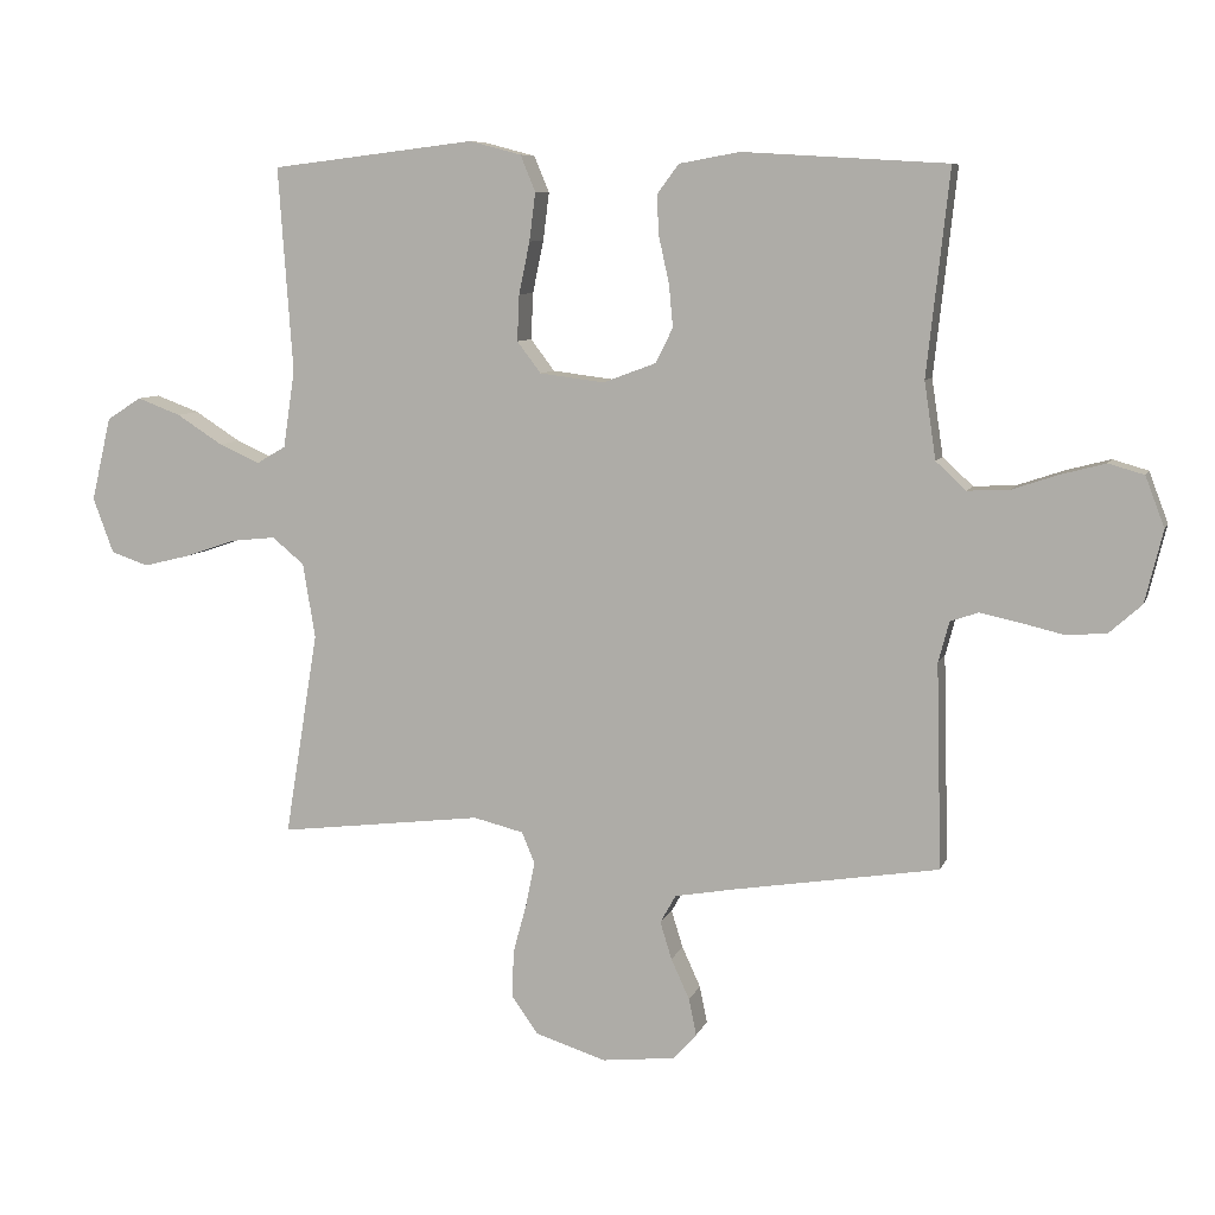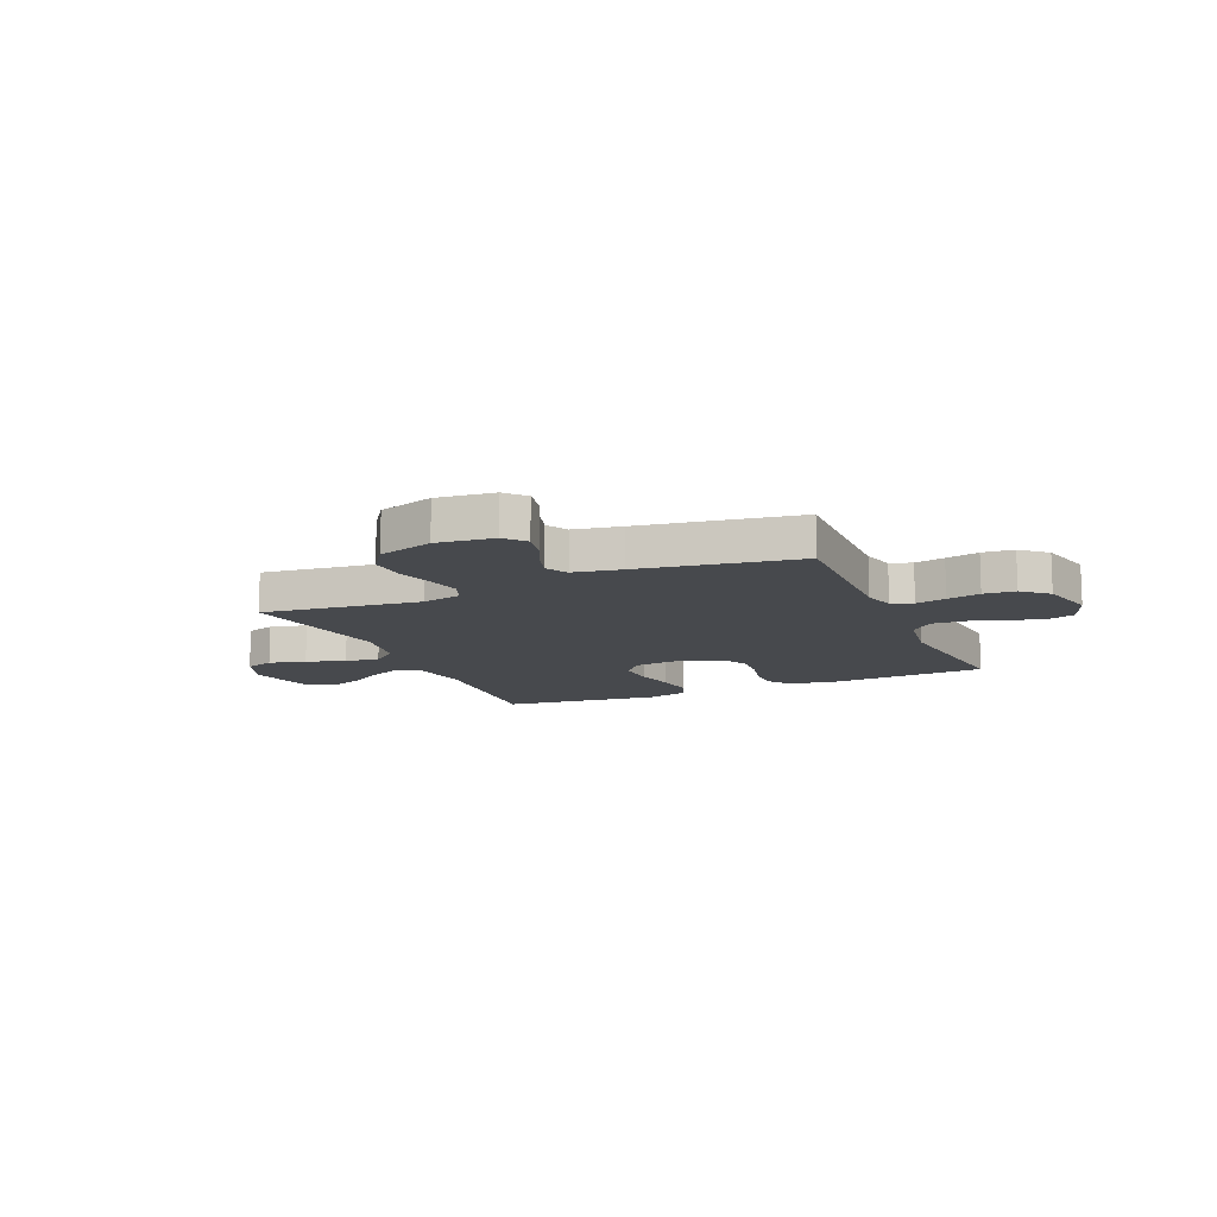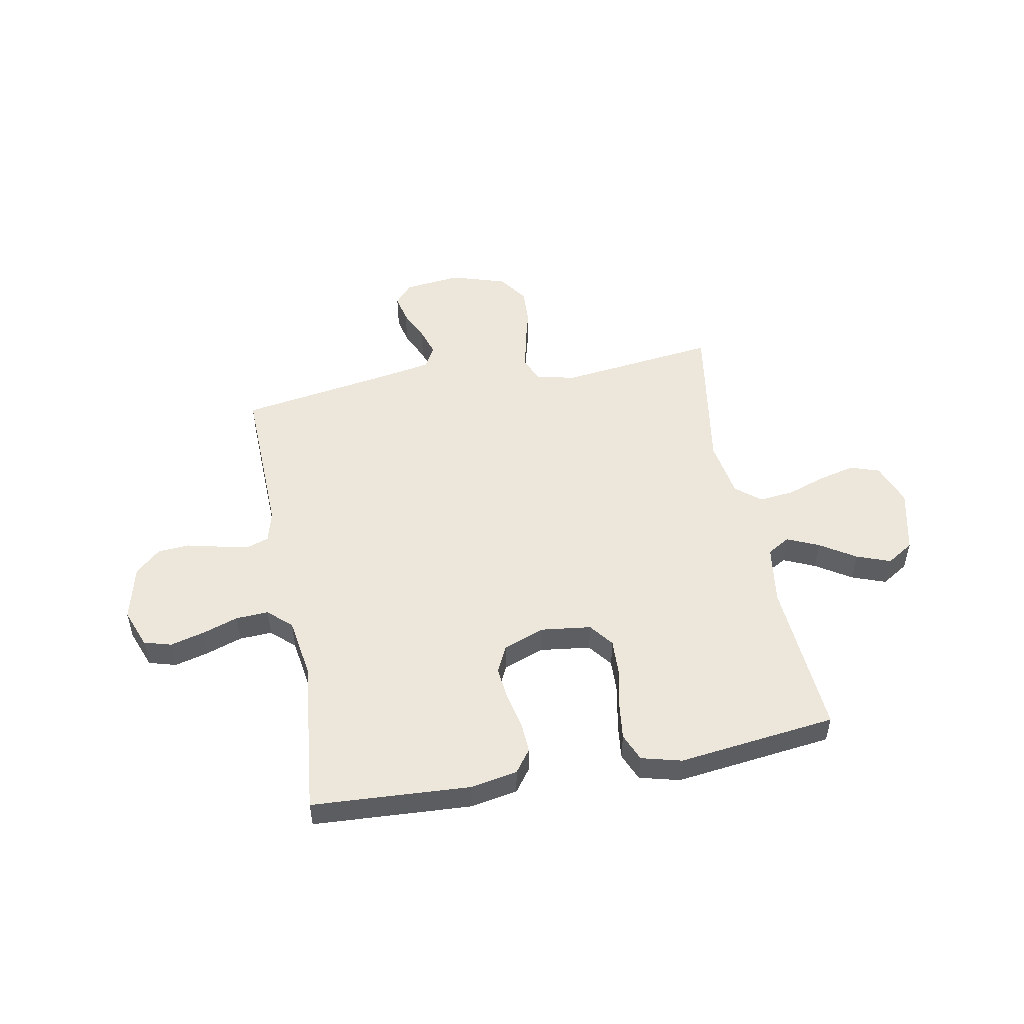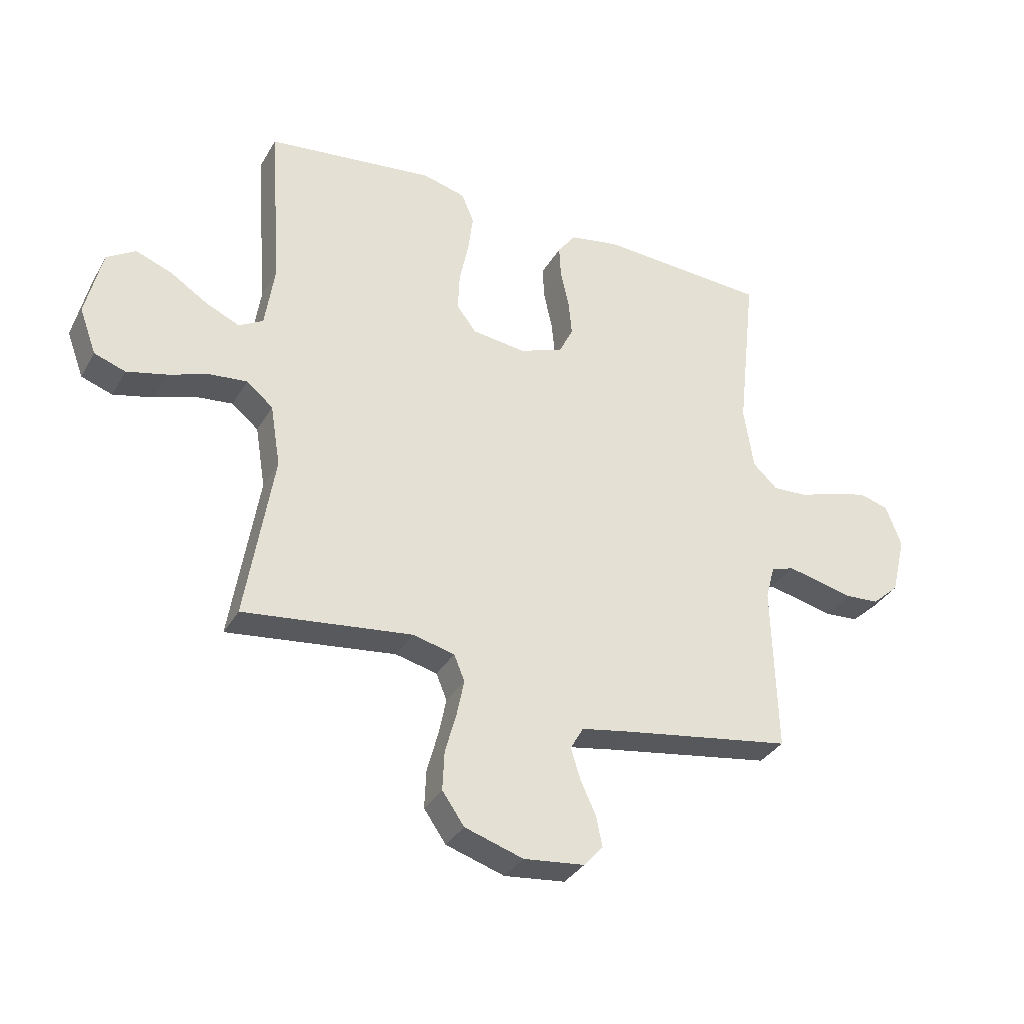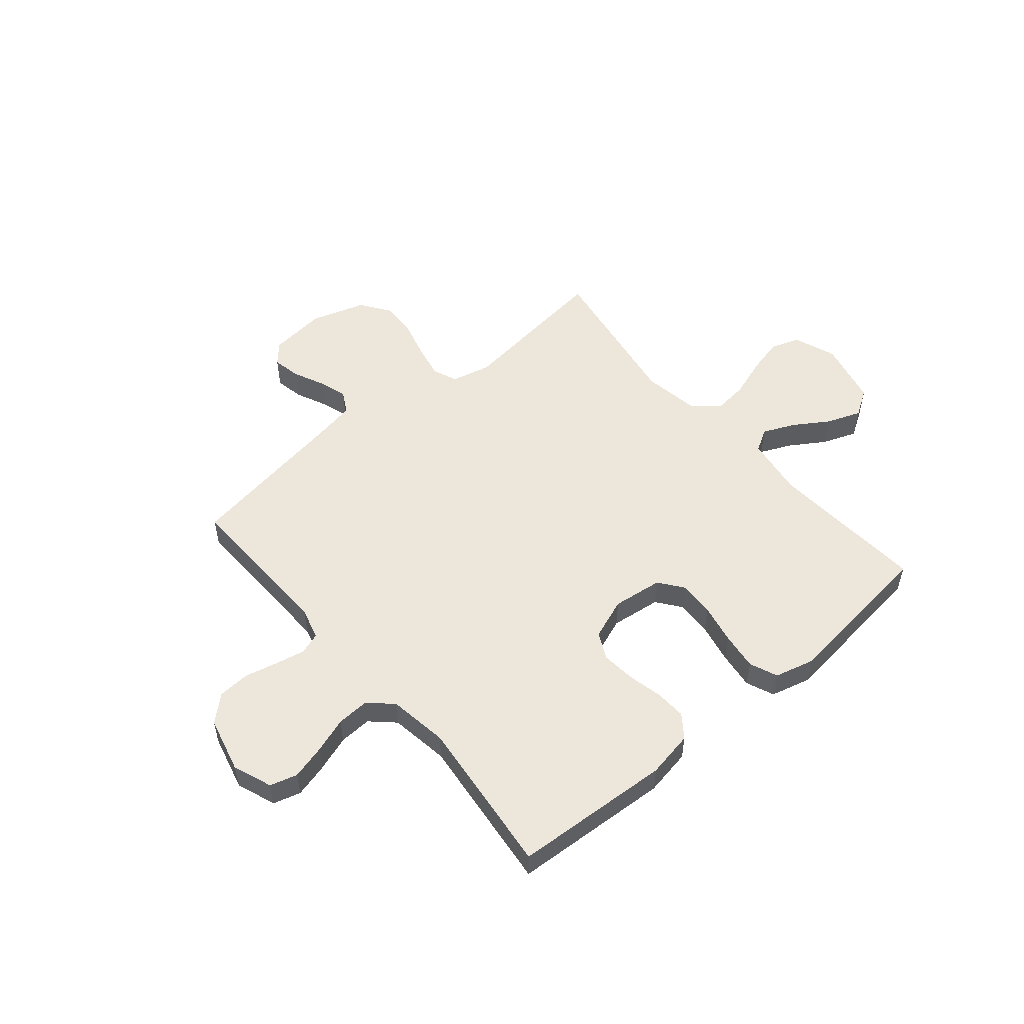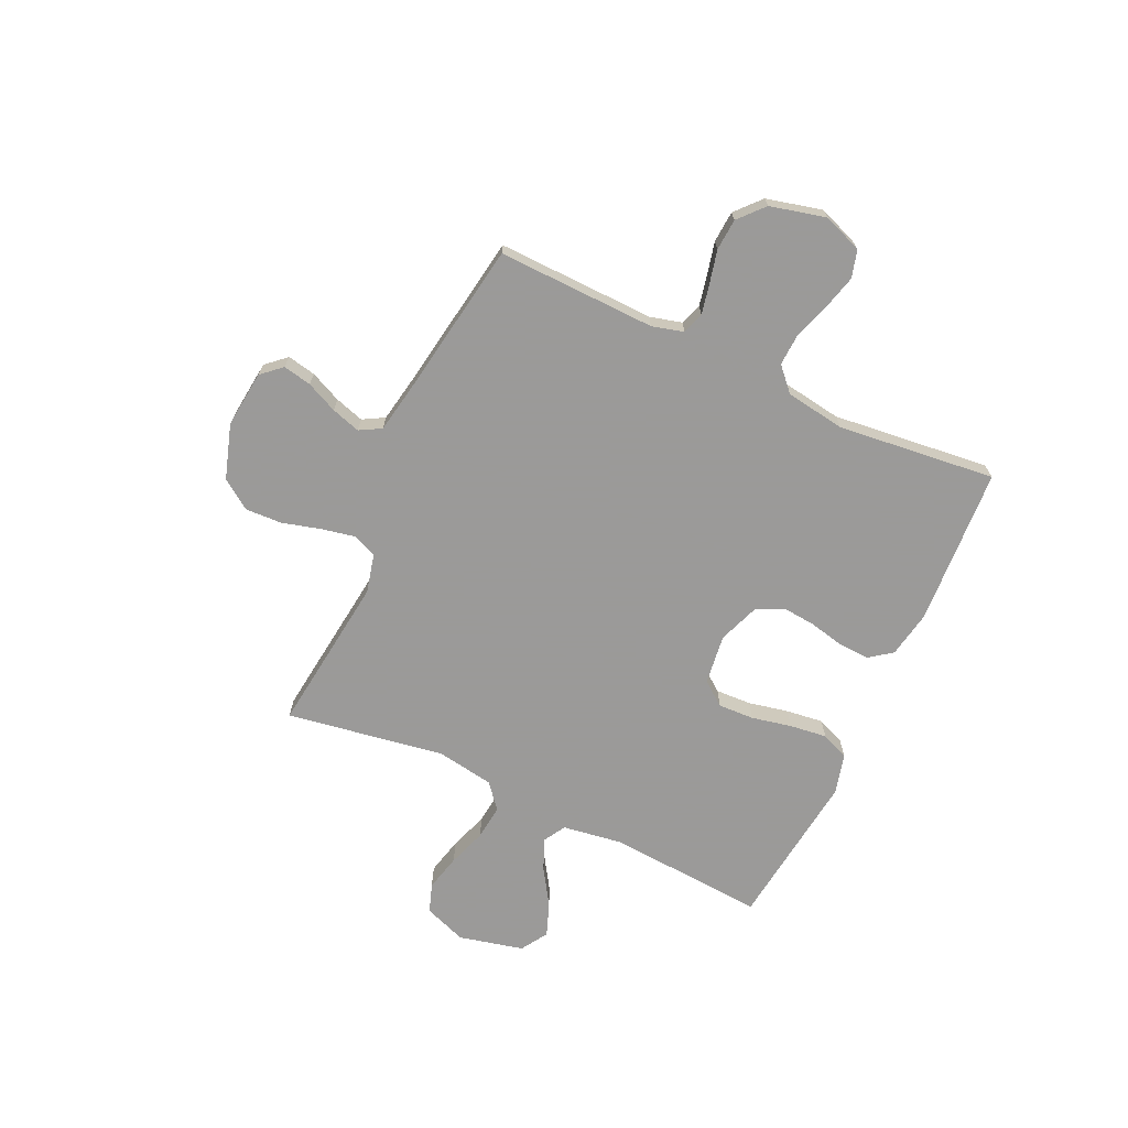
<metadata>
{"format":"obj","ext":"obj","renderer":"f3d","projection":"perspective","resolution":1024,"background":"white","views":[{"elev":7.9,"azim":-164.8,"up":"+Z"},{"elev":-12.2,"azim":-156.6,"up":"+Y"},{"elev":50.9,"azim":-10.8,"up":"+Y"},{"elev":-33.9,"azim":154.0,"up":"+Z"},{"elev":53.0,"azim":-40.2,"up":"+Y"},{"elev":-69.5,"azim":-114.9,"up":"+Y"}]}
</metadata>
<code>
v -0.5 0.07 0.5
v -0.2 0.07 0.518
v -0.111 0.07 0.502
v -0.079 0.07 0.459
v -0.082 0.07 0.4
v -0.097 0.07 0.333
v -0.103 0.07 0.27
v -0.078 0.07 0.219
v 0 0.07 0.19
v 0.095 0.07 0.202
v 0.13 0.07 0.248
v 0.127 0.07 0.316
v 0.111 0.07 0.392
v 0.102 0.07 0.463
v 0.124 0.07 0.516
v 0.2 0.07 0.536
v 0.5 0.07 0.5
v 0.479 0.07 0.2
v 0.496 0.07 0.086
v 0.539 0.07 0.061
v 0.599 0.07 0.088
v 0.666 0.07 0.131
v 0.73 0.07 0.155
v 0.781 0.07 0.123
v 0.81 0.07 0
v 0.78 0.07 -0.081
v 0.725 0.07 -0.1
v 0.655 0.07 -0.083
v 0.582 0.07 -0.058
v 0.516 0.07 -0.051
v 0.469 0.07 -0.09
v 0.451 0.07 -0.2
v 0.5 0.07 -0.5
v 0.2 0.07 -0.464
v 0.126 0.07 -0.482
v 0.107 0.07 -0.528
v 0.12 0.07 -0.592
v 0.14 0.07 -0.665
v 0.143 0.07 -0.734
v 0.104 0.07 -0.79
v 0 0.07 -0.823
v -0.108 0.07 -0.811
v -0.142 0.07 -0.773
v -0.131 0.07 -0.719
v -0.104 0.07 -0.66
v -0.087 0.07 -0.605
v -0.11 0.07 -0.564
v -0.2 0.07 -0.548
v -0.5 0.07 -0.5
v -0.492 0.07 -0.2
v -0.508 0.07 -0.14
v -0.549 0.07 -0.126
v -0.606 0.07 -0.138
v -0.669 0.07 -0.153
v -0.729 0.07 -0.149
v -0.777 0.07 -0.106
v -0.803 0.07 0
v -0.775 0.07 0.074
v -0.723 0.07 0.089
v -0.658 0.07 0.072
v -0.59 0.07 0.049
v -0.528 0.07 0.046
v -0.484 0.07 0.087
v -0.467 0.07 0.2
v -0.5 0 0.5
v -0.2 0 0.518
v -0.111 0 0.502
v -0.079 0 0.459
v -0.082 0 0.4
v -0.097 0 0.333
v -0.103 0 0.27
v -0.078 0 0.219
v 0 0 0.19
v 0.095 0 0.202
v 0.13 0 0.248
v 0.127 0 0.316
v 0.111 0 0.392
v 0.102 0 0.463
v 0.124 0 0.516
v 0.2 0 0.536
v 0.5 0 0.5
v 0.479 0 0.2
v 0.496 0 0.086
v 0.539 0 0.061
v 0.599 0 0.088
v 0.666 0 0.131
v 0.73 0 0.155
v 0.781 0 0.123
v 0.81 0 0
v 0.78 0 -0.081
v 0.725 0 -0.1
v 0.655 0 -0.083
v 0.582 0 -0.058
v 0.516 0 -0.051
v 0.469 0 -0.09
v 0.451 0 -0.2
v 0.5 0 -0.5
v 0.2 0 -0.464
v 0.126 0 -0.482
v 0.107 0 -0.528
v 0.12 0 -0.592
v 0.14 0 -0.665
v 0.143 0 -0.734
v 0.104 0 -0.79
v 0 0 -0.823
v -0.108 0 -0.811
v -0.142 0 -0.773
v -0.131 0 -0.719
v -0.104 0 -0.66
v -0.087 0 -0.605
v -0.11 0 -0.564
v -0.2 0 -0.548
v -0.5 0 -0.5
v -0.492 0 -0.2
v -0.508 0 -0.14
v -0.549 0 -0.126
v -0.606 0 -0.138
v -0.669 0 -0.153
v -0.729 0 -0.149
v -0.777 0 -0.106
v -0.803 0 0
v -0.775 0 0.074
v -0.723 0 0.089
v -0.658 0 0.072
v -0.59 0 0.049
v -0.528 0 0.046
v -0.484 0 0.087
v -0.467 0 0.2
f 59 60 61
f 58 59 61
f 57 58 61
f 56 57 61
f 55 56 61
f 54 55 61
f 53 54 61
f 52 53 61 62
f 51 52 62 63
f 48 49 50
f 51 63 64
f 50 51 64
f 48 50 64
f 47 48 64
f 43 44 45
f 42 43 45
f 41 42 45
f 40 41 45
f 39 40 45
f 38 39 45
f 37 38 45
f 36 37 45 46
f 64 1 2
f 47 64 2
f 46 47 2
f 36 46 2
f 35 36 2
f 27 28 29
f 26 27 29
f 25 26 29
f 24 25 29
f 23 24 29
f 22 23 29
f 21 22 29
f 20 21 29 30
f 19 20 30 31
f 16 17 18
f 15 16 18
f 14 15 18
f 13 14 18
f 12 13 18
f 19 31 32
f 18 19 32
f 12 18 32
f 11 12 32
f 4 5 6
f 3 4 6
f 2 3 6
f 2 6 7
f 35 2 7
f 34 35 7 8
f 32 33 34
f 11 32 34
f 10 11 34
f 9 10 34
f 8 9 34
f 125 124 123
f 125 123 122
f 125 122 121
f 125 121 120
f 125 120 119
f 125 119 118
f 125 118 117
f 126 125 117 116
f 127 126 116 115
f 114 113 112
f 128 127 115
f 128 115 114
f 128 114 112
f 128 112 111
f 109 108 107
f 109 107 106
f 109 106 105
f 109 105 104
f 109 104 103
f 109 103 102
f 109 102 101
f 110 109 101 100
f 66 65 128
f 66 128 111
f 66 111 110
f 66 110 100
f 66 100 99
f 93 92 91
f 93 91 90
f 93 90 89
f 93 89 88
f 93 88 87
f 93 87 86
f 93 86 85
f 94 93 85 84
f 95 94 84 83
f 82 81 80
f 82 80 79
f 82 79 78
f 82 78 77
f 82 77 76
f 96 95 83
f 96 83 82
f 96 82 76
f 96 76 75
f 70 69 68
f 70 68 67
f 70 67 66
f 71 70 66
f 71 66 99
f 72 71 99 98
f 98 97 96
f 98 96 75
f 98 75 74
f 98 74 73
f 98 73 72
f 1 65 66 2
f 2 66 67 3
f 3 67 68 4
f 4 68 69 5
f 5 69 70 6
f 6 70 71 7
f 7 71 72 8
f 8 72 73 9
f 9 73 74 10
f 10 74 75 11
f 11 75 76 12
f 12 76 77 13
f 13 77 78 14
f 14 78 79 15
f 15 79 80 16
f 16 80 81 17
f 17 81 82 18
f 18 82 83 19
f 19 83 84 20
f 20 84 85 21
f 21 85 86 22
f 22 86 87 23
f 23 87 88 24
f 24 88 89 25
f 25 89 90 26
f 26 90 91 27
f 27 91 92 28
f 28 92 93 29
f 29 93 94 30
f 30 94 95 31
f 31 95 96 32
f 32 96 97 33
f 33 97 98 34
f 34 98 99 35
f 35 99 100 36
f 36 100 101 37
f 37 101 102 38
f 38 102 103 39
f 39 103 104 40
f 40 104 105 41
f 41 105 106 42
f 42 106 107 43
f 43 107 108 44
f 44 108 109 45
f 45 109 110 46
f 46 110 111 47
f 47 111 112 48
f 48 112 113 49
f 49 113 114 50
f 50 114 115 51
f 51 115 116 52
f 52 116 117 53
f 53 117 118 54
f 54 118 119 55
f 55 119 120 56
f 56 120 121 57
f 57 121 122 58
f 58 122 123 59
f 59 123 124 60
f 60 124 125 61
f 61 125 126 62
f 62 126 127 63
f 63 127 128 64
f 64 128 65 1

</code>
